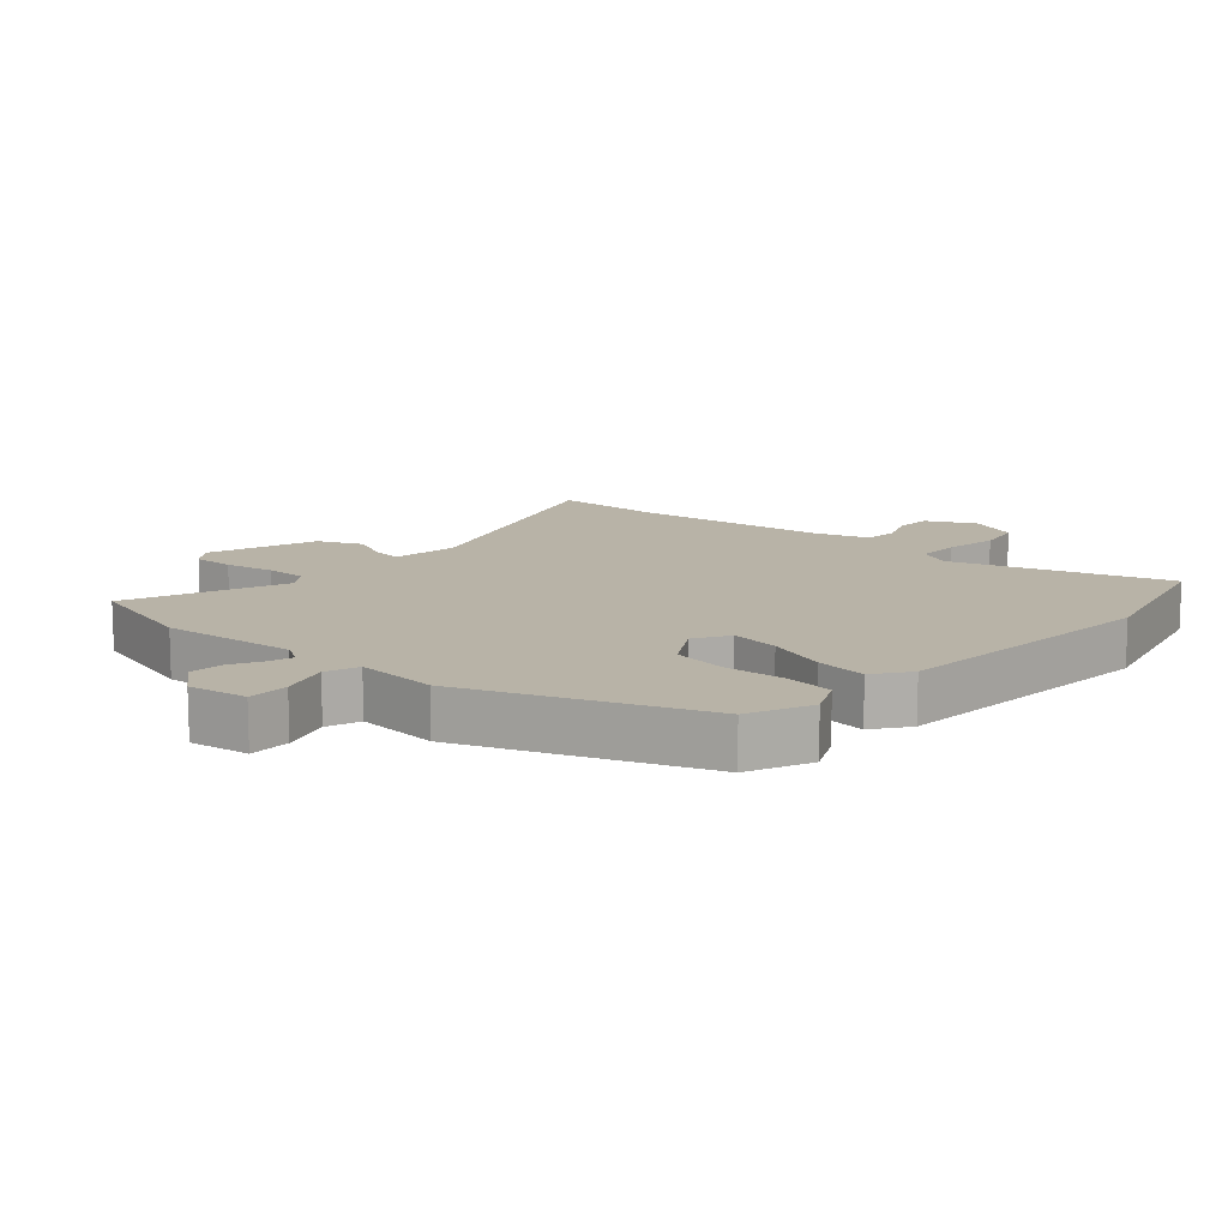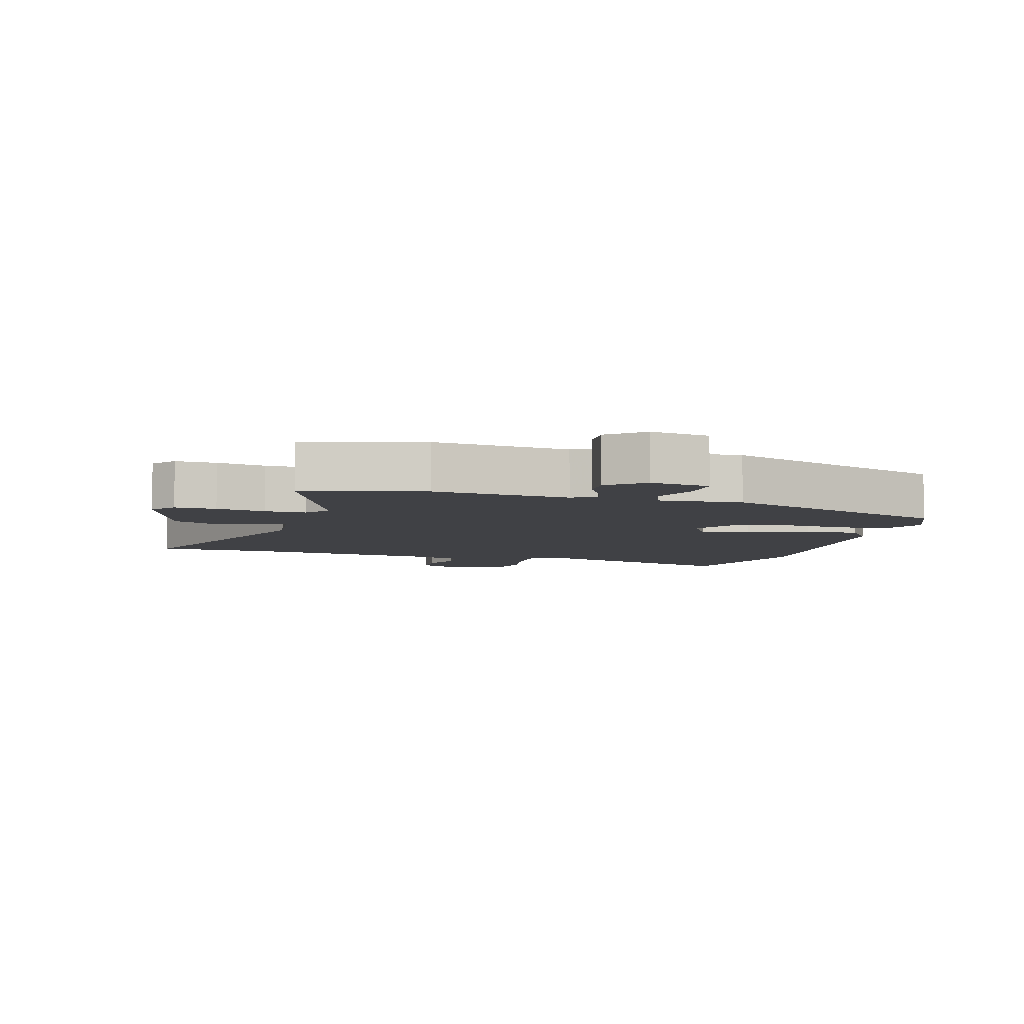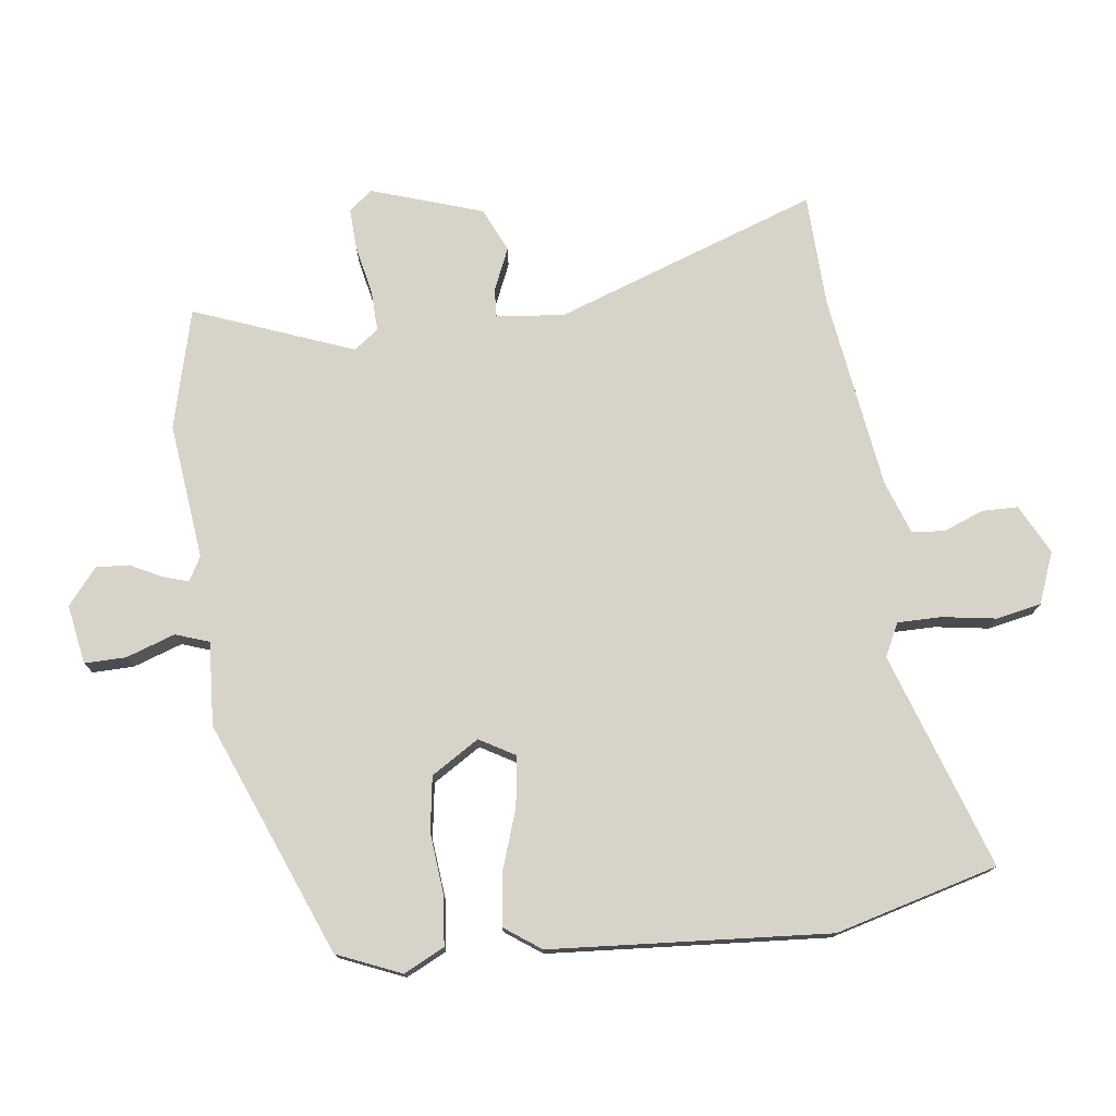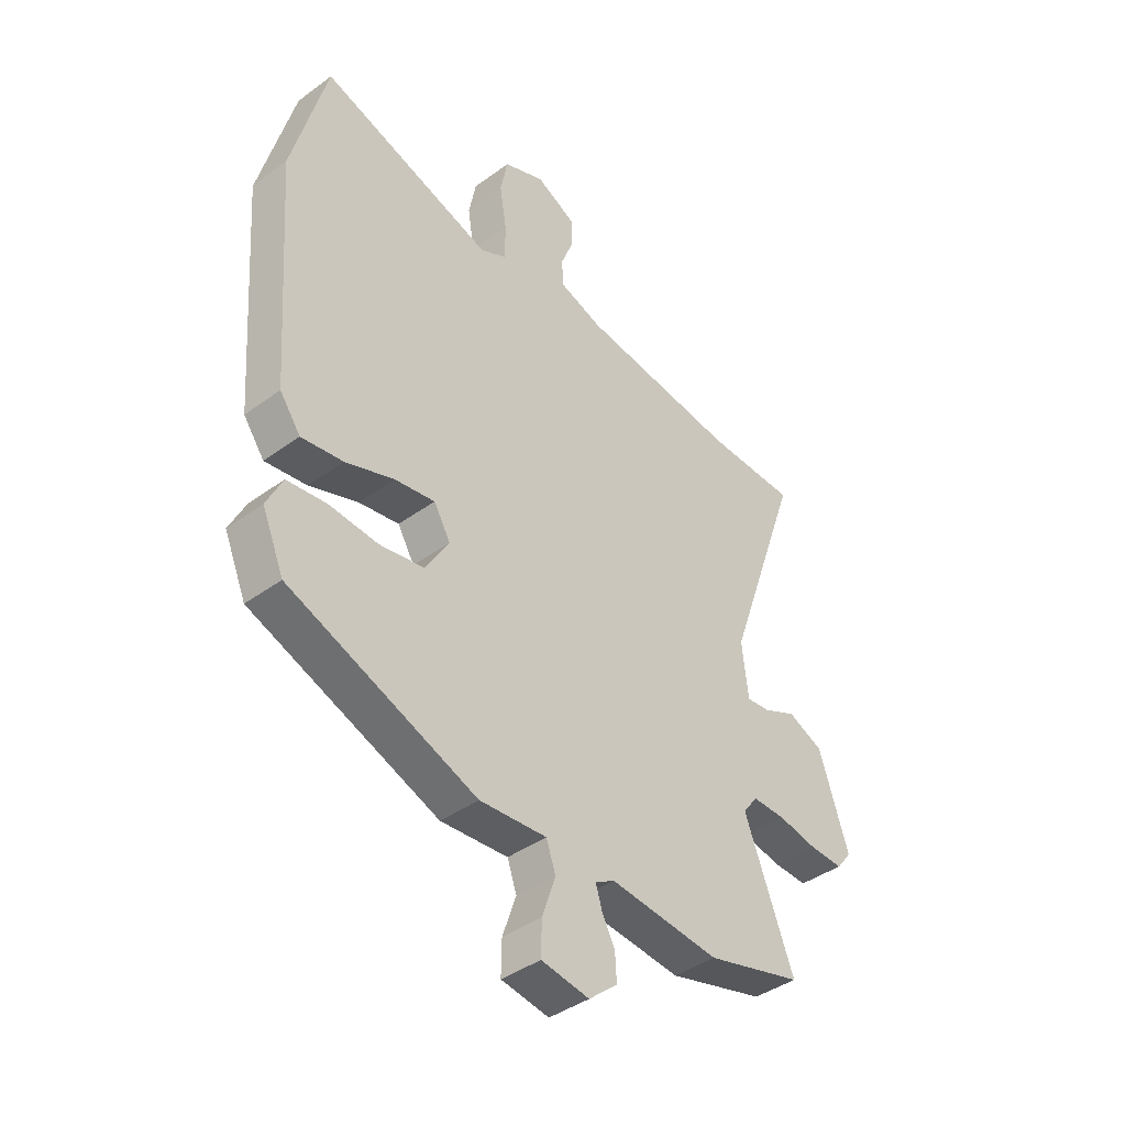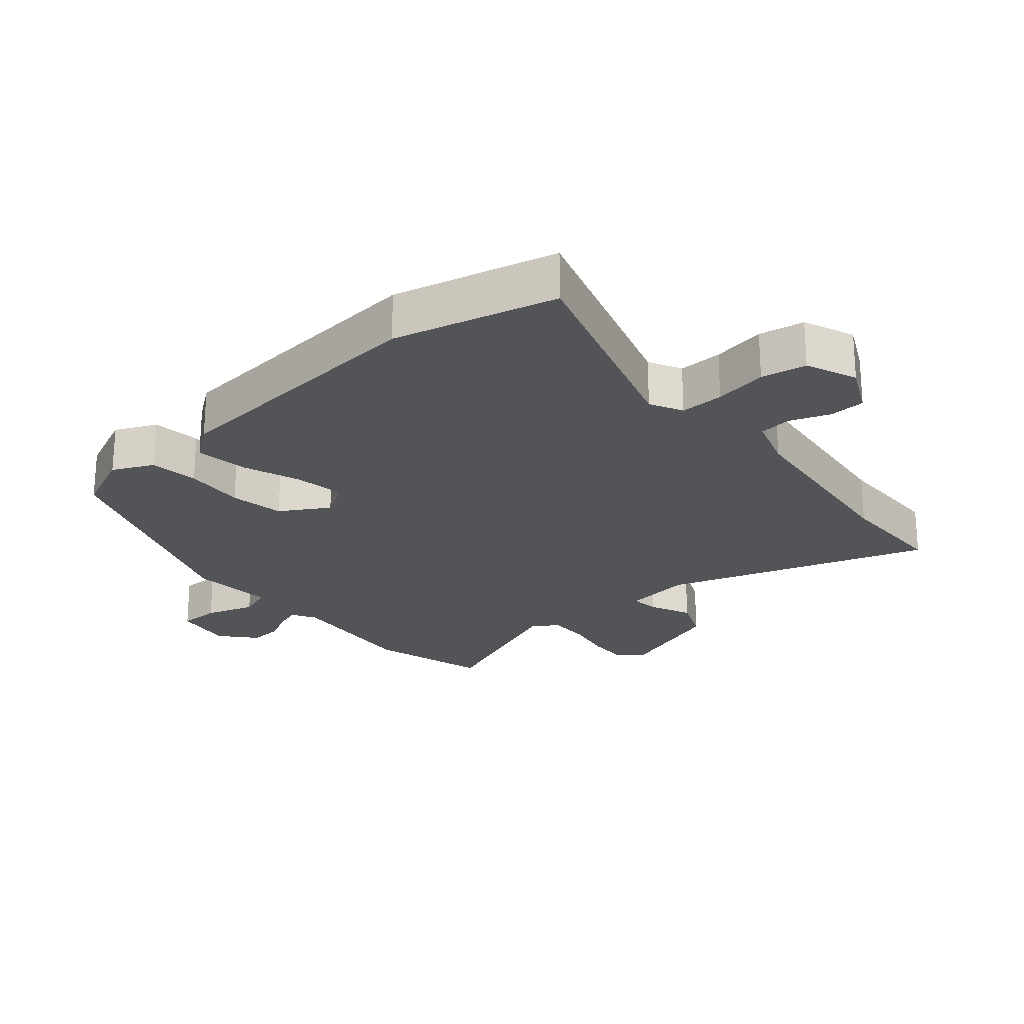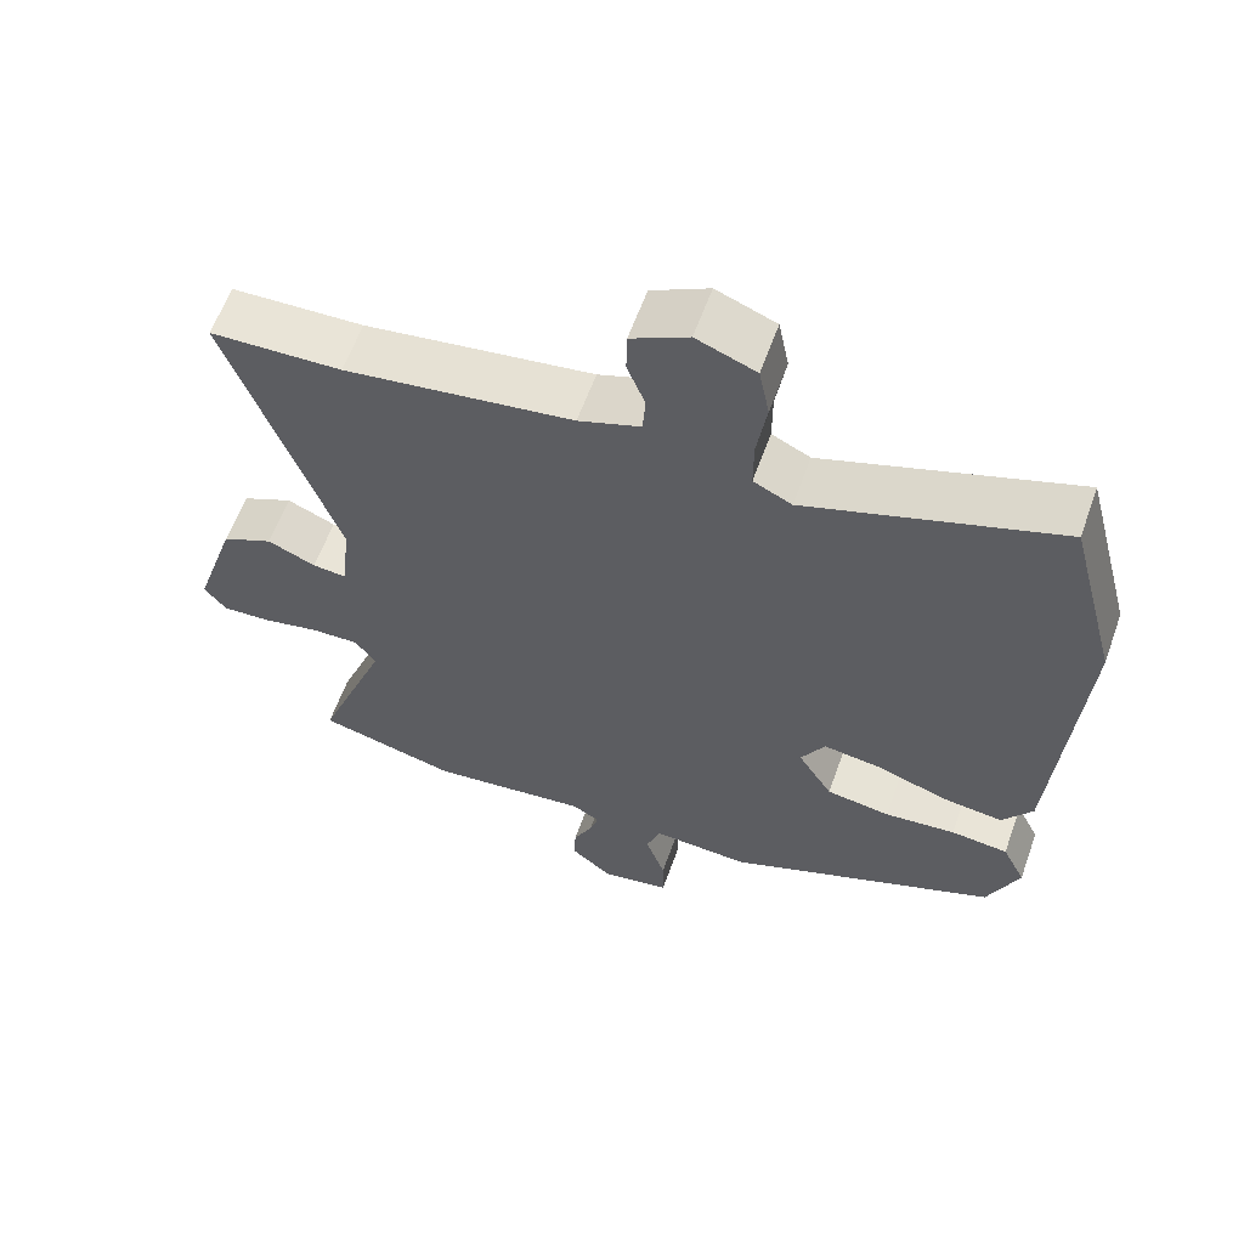
<metadata>
{"format":"obj","ext":"obj","renderer":"f3d","projection":"perspective","resolution":1024,"background":"white","views":[{"elev":12.8,"azim":-137.7,"up":"+Y"},{"elev":-5.9,"azim":164.6,"up":"+Y"},{"elev":75.9,"azim":-97.3,"up":"+Y"},{"elev":-40.5,"azim":-48.0,"up":"+Z"},{"elev":-23.4,"azim":-48.3,"up":"+Y"},{"elev":60.5,"azim":-160.3,"up":"+Z"}]}
</metadata>
<code>
v 0.437 0.07 0.502
v 0.612 0.07 0.496
v 0.469 0.07 0.089
v 0.481 0.07 -0.016
v 0.526 0.07 -0.012
v 0.59 0.07 0.016
v 0.658 0.07 -0.015
v 0.715 0.07 -0.187
v 0.686 0.07 -0.224
v 0.622 0.07 -0.221
v 0.546 0.07 -0.205
v 0.482 0.07 -0.203
v 0.454 0.07 -0.241
v 0.549 0.07 -0.487
v 0.364 0.07 -0.535
v 0.153 0.07 -0.511
v 0.116 0.07 -0.532
v 0.128 0.07 -0.571
v 0.153 0.07 -0.62
v 0.156 0.07 -0.671
v 0.101 0.07 -0.717
v 0.009 0.07 -0.701
v 0.01 0.07 -0.637
v 0.036 0.07 -0.561
v 0.018 0.07 -0.509
v -0.111 0.07 -0.517
v -0.472 0.07 -0.372
v -0.514 0.07 -0.273
v -0.483 0.07 -0.21
v -0.407 0.07 -0.202
v -0.313 0.07 -0.211
v -0.228 0.07 -0.198
v -0.182 0.07 -0.124
v -0.214 0.07 -0.069
v -0.291 0.07 -0.08
v -0.385 0.07 -0.112
v -0.465 0.07 -0.122
v -0.505 0.07 -0.066
v -0.536 0.07 0.365
v -0.469 0.07 0.616
v -0.136 0.07 0.504
v -0.085 0.07 0.529
v -0.085 0.07 0.597
v -0.098 0.07 0.68
v -0.084 0.07 0.75
v -0.005 0.07 0.781
v 0.071 0.07 0.742
v 0.072 0.07 0.686
v 0.048 0.07 0.625
v 0.052 0.07 0.574
v 0.134 0.07 0.545
v 0.437 0 0.502
v 0.612 0 0.496
v 0.469 0 0.089
v 0.481 0 -0.016
v 0.526 0 -0.012
v 0.59 0 0.016
v 0.658 0 -0.015
v 0.715 0 -0.187
v 0.686 0 -0.224
v 0.622 0 -0.221
v 0.546 0 -0.205
v 0.482 0 -0.203
v 0.454 0 -0.241
v 0.549 0 -0.487
v 0.364 0 -0.535
v 0.153 0 -0.511
v 0.116 0 -0.532
v 0.128 0 -0.571
v 0.153 0 -0.62
v 0.156 0 -0.671
v 0.101 0 -0.717
v 0.009 0 -0.701
v 0.01 0 -0.637
v 0.036 0 -0.561
v 0.018 0 -0.509
v -0.111 0 -0.517
v -0.472 0 -0.372
v -0.514 0 -0.273
v -0.483 0 -0.21
v -0.407 0 -0.202
v -0.313 0 -0.211
v -0.228 0 -0.198
v -0.182 0 -0.124
v -0.214 0 -0.069
v -0.291 0 -0.08
v -0.385 0 -0.112
v -0.465 0 -0.122
v -0.505 0 -0.066
v -0.536 0 0.365
v -0.469 0 0.616
v -0.136 0 0.504
v -0.085 0 0.529
v -0.085 0 0.597
v -0.098 0 0.68
v -0.084 0 0.75
v -0.005 0 0.781
v 0.071 0 0.742
v 0.072 0 0.686
v 0.048 0 0.625
v 0.052 0 0.574
v 0.134 0 0.545
f 46 47 48 49
f 46 49 50
f 43 44 45 46
f 42 43 46 50
f 41 42 50 51
f 39 40 41
f 35 36 37 38
f 34 35 38 39
f 28 29 30 31
f 28 31 32
f 25 26 27 28
f 25 28 32
f 21 22 23 24
f 21 24 25
f 18 19 20 21
f 17 18 21 25
f 16 17 25 32
f 13 14 15 16
f 12 13 16 32
f 8 9 10 11
f 8 11 12
f 5 6 7 8
f 4 5 8 12
f 3 4 12 32
f 1 2 3 32
f 34 39 41 51
f 33 34 51 1
f 1 32 33
f 100 99 98 97
f 101 100 97
f 97 96 95 94
f 101 97 94 93
f 102 101 93 92
f 92 91 90
f 89 88 87 86
f 90 89 86 85
f 82 81 80 79
f 83 82 79
f 79 78 77 76
f 83 79 76
f 75 74 73 72
f 76 75 72
f 72 71 70 69
f 76 72 69 68
f 83 76 68 67
f 67 66 65 64
f 83 67 64 63
f 62 61 60 59
f 63 62 59
f 59 58 57 56
f 63 59 56 55
f 83 63 55 54
f 83 54 53 52
f 102 92 90 85
f 52 102 85 84
f 84 83 52
f 1 52 53 2
f 2 53 54 3
f 3 54 55 4
f 4 55 56 5
f 5 56 57 6
f 6 57 58 7
f 7 58 59 8
f 8 59 60 9
f 9 60 61 10
f 10 61 62 11
f 11 62 63 12
f 12 63 64 13
f 13 64 65 14
f 14 65 66 15
f 15 66 67 16
f 16 67 68 17
f 17 68 69 18
f 18 69 70 19
f 19 70 71 20
f 20 71 72 21
f 21 72 73 22
f 22 73 74 23
f 23 74 75 24
f 24 75 76 25
f 25 76 77 26
f 26 77 78 27
f 27 78 79 28
f 28 79 80 29
f 29 80 81 30
f 30 81 82 31
f 31 82 83 32
f 32 83 84 33
f 33 84 85 34
f 34 85 86 35
f 35 86 87 36
f 36 87 88 37
f 37 88 89 38
f 38 89 90 39
f 39 90 91 40
f 40 91 92 41
f 41 92 93 42
f 42 93 94 43
f 43 94 95 44
f 44 95 96 45
f 45 96 97 46
f 46 97 98 47
f 47 98 99 48
f 48 99 100 49
f 49 100 101 50
f 50 101 102 51
f 51 102 52 1

</code>
